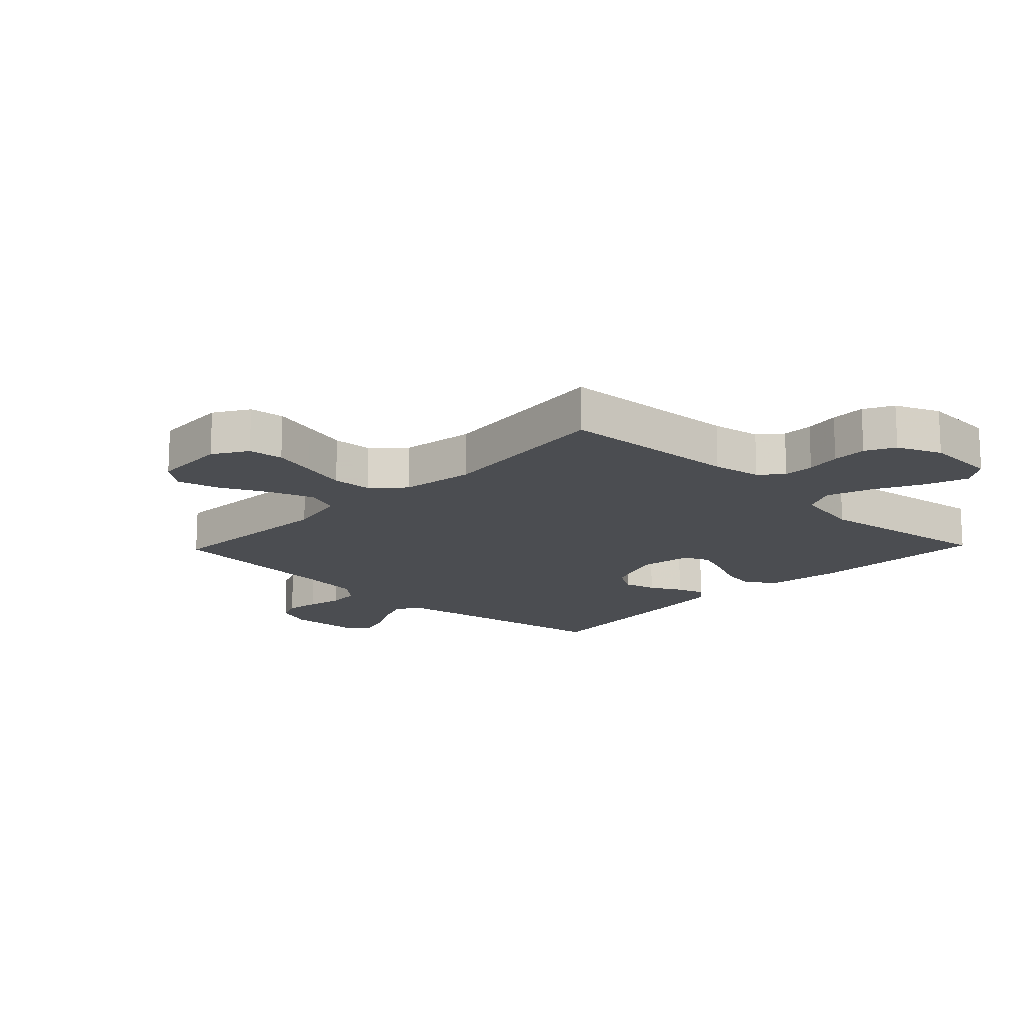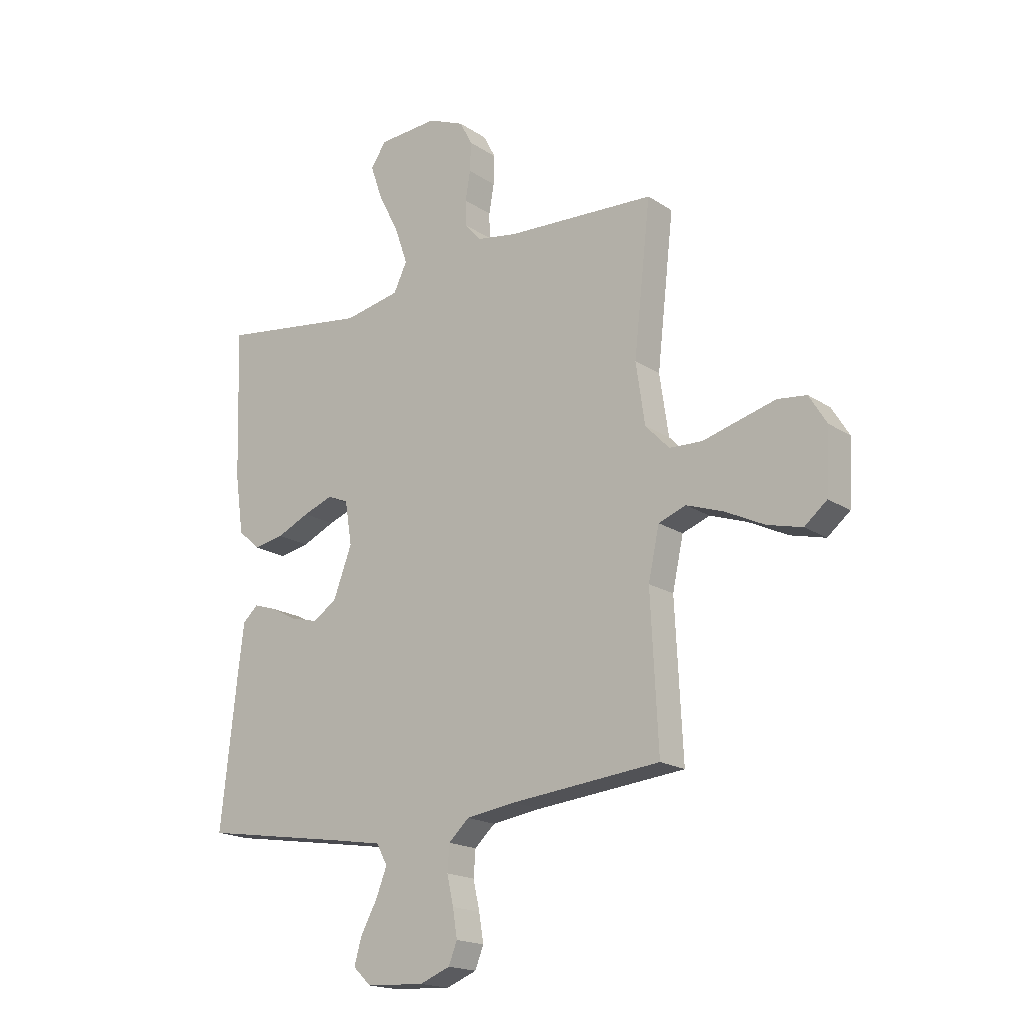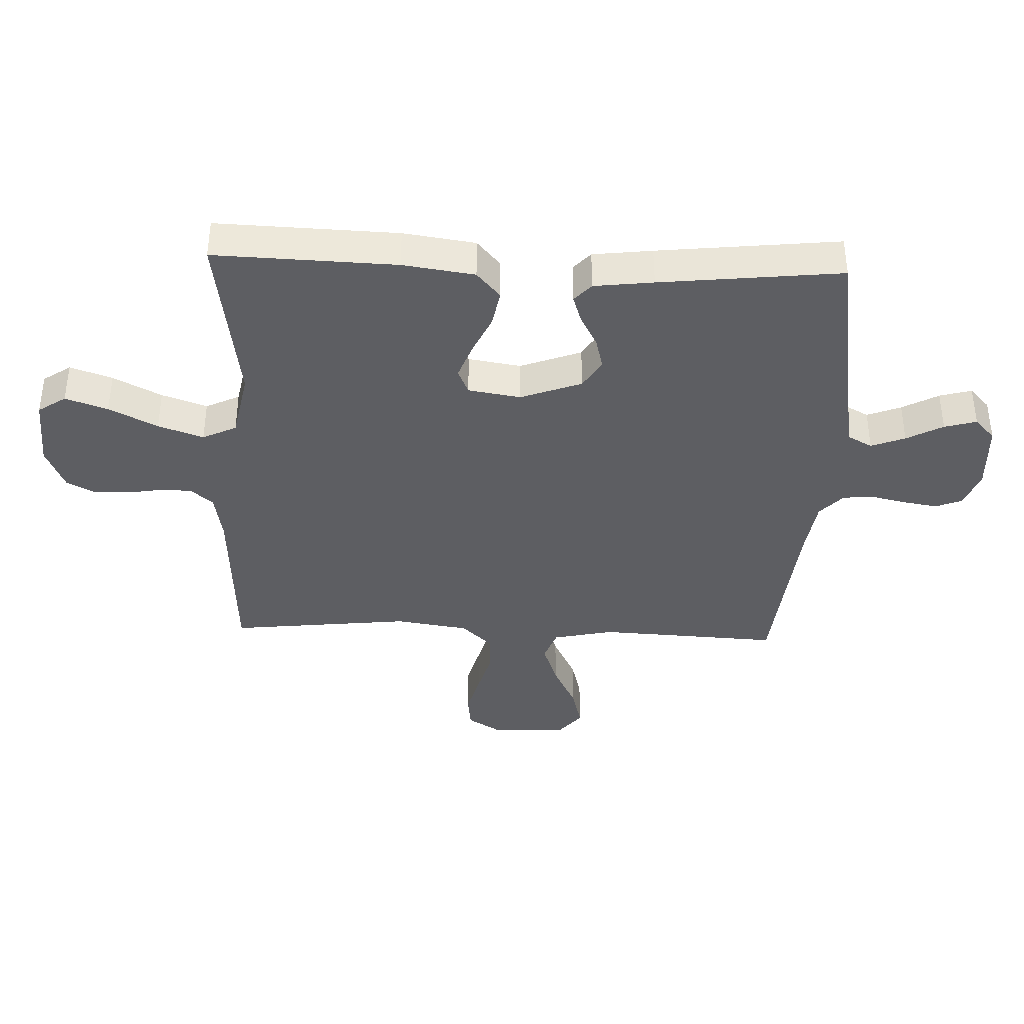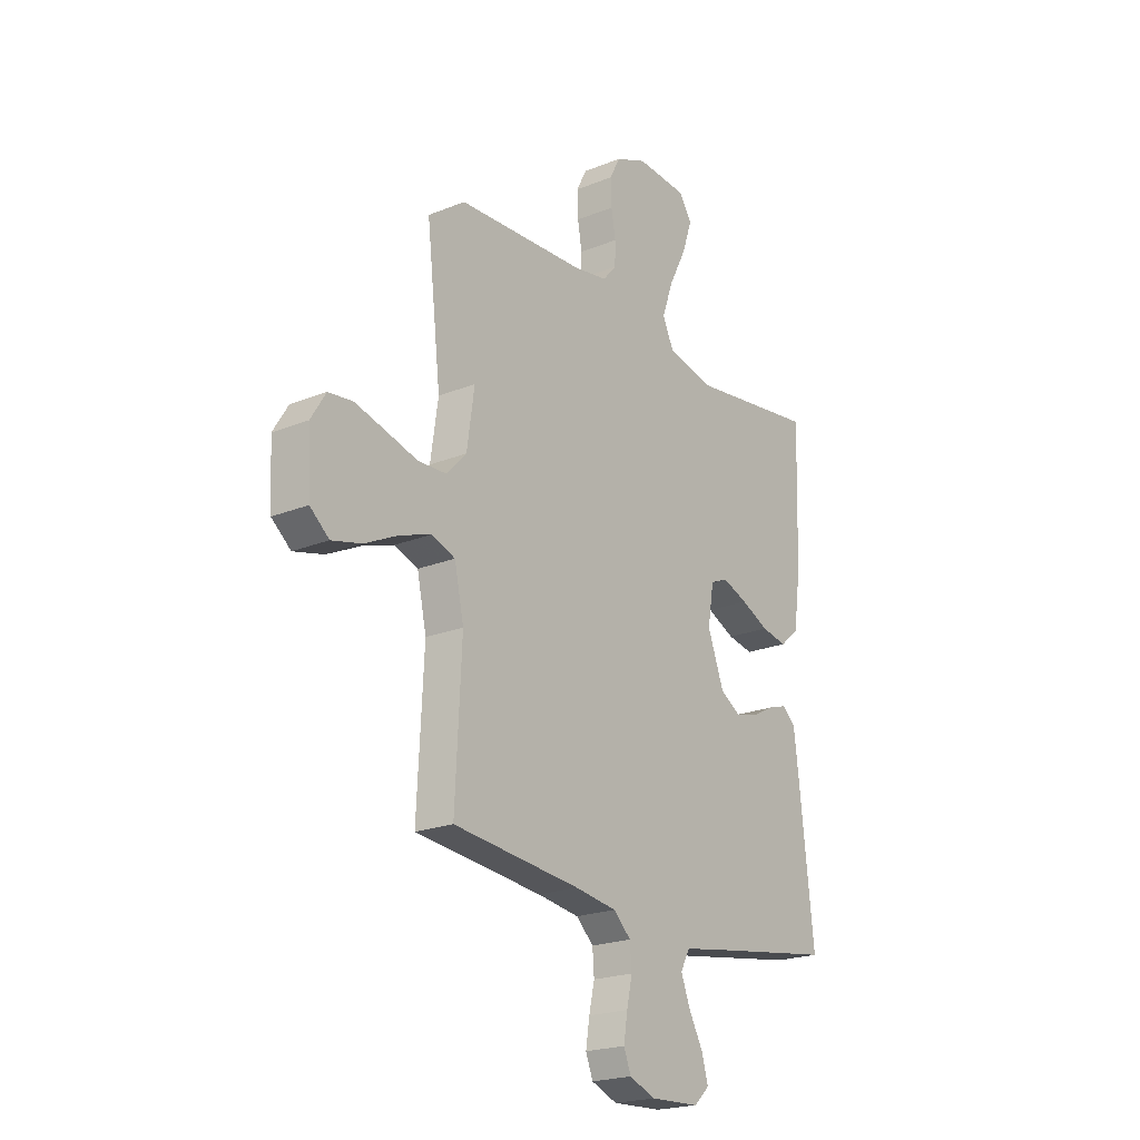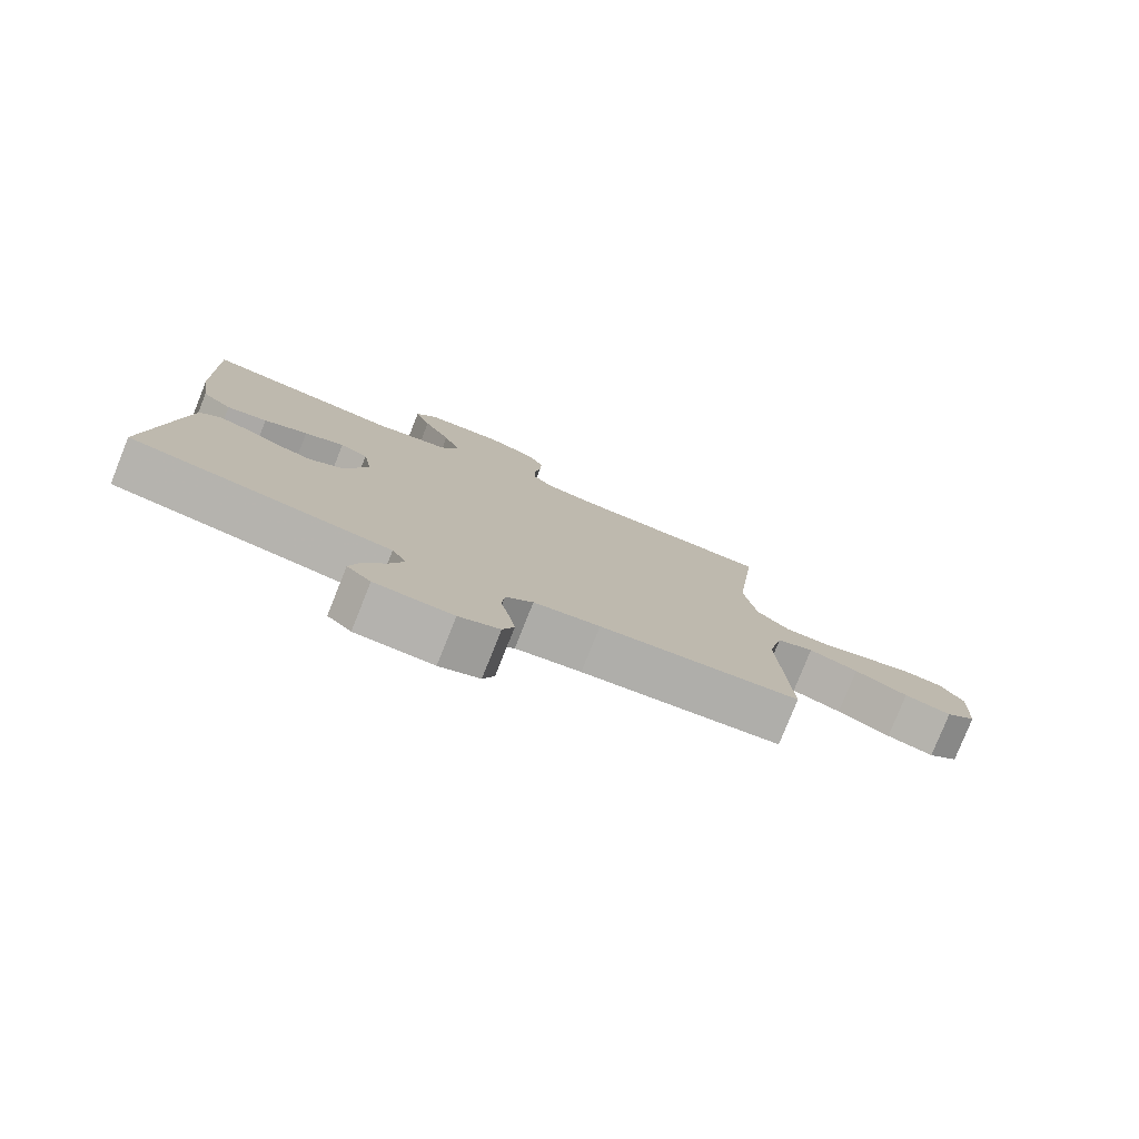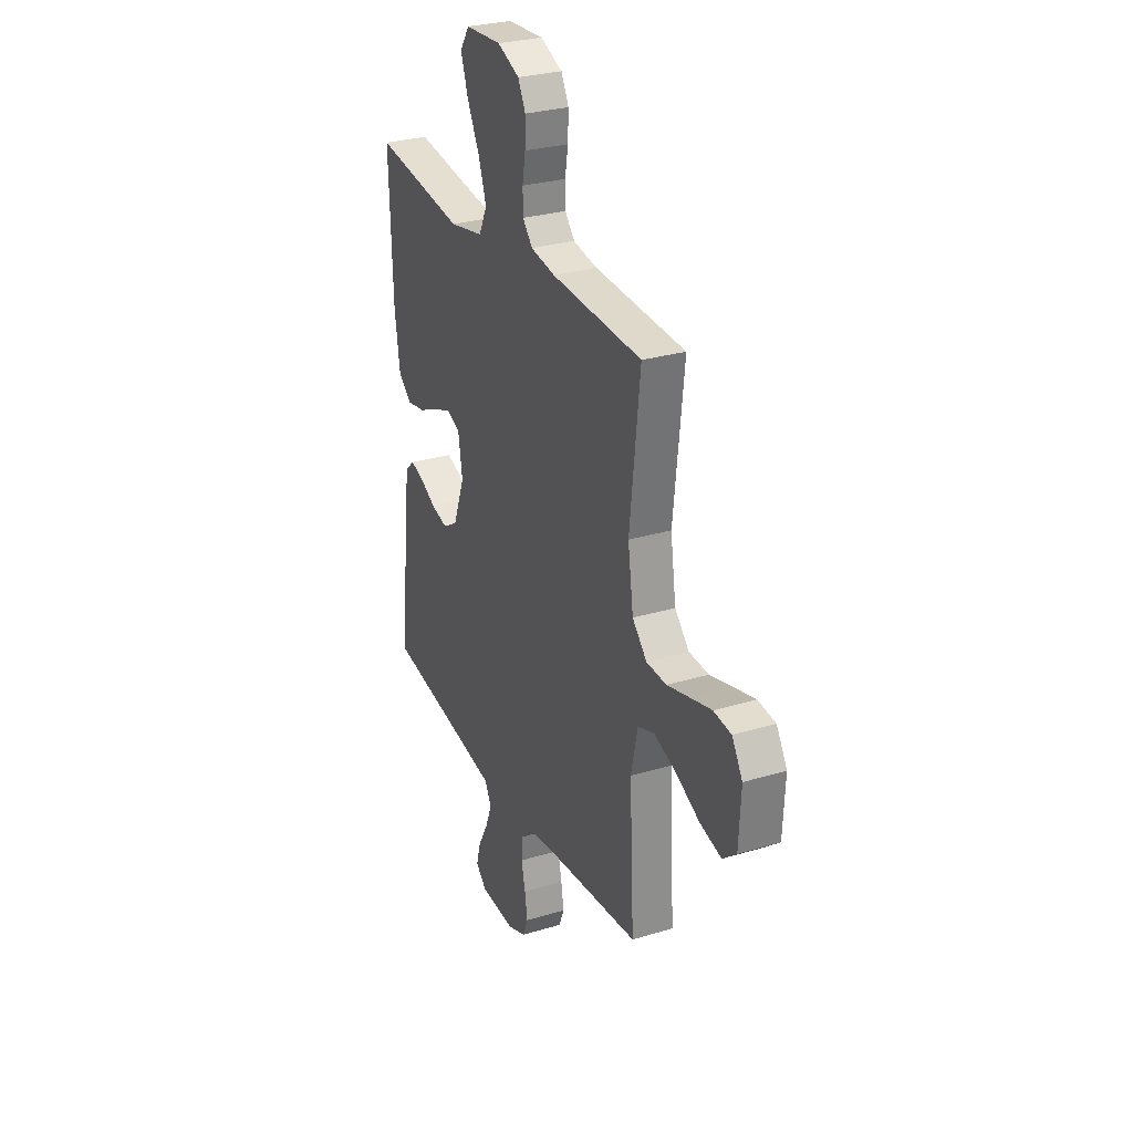
<metadata>
{"format":"obj","ext":"obj","renderer":"f3d","projection":"perspective","resolution":1024,"background":"white","views":[{"elev":-15.8,"azim":-43.8,"up":"+Y"},{"elev":-18.3,"azim":-141.4,"up":"+Z"},{"elev":-38.3,"azim":87.7,"up":"+Y"},{"elev":-21.5,"azim":-54.4,"up":"+Z"},{"elev":-79.2,"azim":158.2,"up":"+Z"},{"elev":28.6,"azim":-114.3,"up":"+Z"}]}
</metadata>
<code>
v 0.5 0.07 -0.5
v 0.2 0.07 -0.548
v 0.105 0.07 -0.564
v 0.083 0.07 -0.605
v 0.105 0.07 -0.661
v 0.138 0.07 -0.721
v 0.153 0.07 -0.774
v 0.117 0.07 -0.808
v 0 0.07 -0.814
v -0.061 0.07 -0.79
v -0.078 0.07 -0.747
v -0.069 0.07 -0.691
v -0.056 0.07 -0.633
v -0.06 0.07 -0.581
v -0.101 0.07 -0.543
v -0.2 0.07 -0.529
v -0.5 0.07 -0.5
v -0.485 0.07 -0.2
v -0.507 0.07 -0.099
v -0.562 0.07 -0.079
v -0.636 0.07 -0.105
v -0.715 0.07 -0.144
v -0.785 0.07 -0.162
v -0.83 0.07 -0.125
v -0.837 0.07 0
v -0.802 0.07 0.057
v -0.744 0.07 0.064
v -0.672 0.07 0.045
v -0.598 0.07 0.025
v -0.532 0.07 0.028
v -0.484 0.07 0.078
v -0.466 0.07 0.2
v -0.5 0.07 0.5
v -0.2 0.07 0.516
v -0.119 0.07 0.53
v -0.087 0.07 0.567
v -0.086 0.07 0.618
v -0.096 0.07 0.676
v -0.098 0.07 0.734
v -0.073 0.07 0.782
v 0 0.07 0.813
v 0.12 0.07 0.806
v 0.151 0.07 0.76
v 0.127 0.07 0.69
v 0.086 0.07 0.61
v 0.06 0.07 0.535
v 0.087 0.07 0.479
v 0.2 0.07 0.457
v 0.5 0.07 0.5
v 0.49 0.07 0.2
v 0.473 0.07 0.081
v 0.428 0.07 0.042
v 0.367 0.07 0.053
v 0.301 0.07 0.083
v 0.241 0.07 0.105
v 0.199 0.07 0.087
v 0.185 0.07 0
v 0.223 0.07 -0.101
v 0.272 0.07 -0.131
v 0.326 0.07 -0.117
v 0.378 0.07 -0.089
v 0.424 0.07 -0.074
v 0.455 0.07 -0.102
v 0.467 0.07 -0.2
v 0.5 0 -0.5
v 0.2 0 -0.548
v 0.105 0 -0.564
v 0.083 0 -0.605
v 0.105 0 -0.661
v 0.138 0 -0.721
v 0.153 0 -0.774
v 0.117 0 -0.808
v 0 0 -0.814
v -0.061 0 -0.79
v -0.078 0 -0.747
v -0.069 0 -0.691
v -0.056 0 -0.633
v -0.06 0 -0.581
v -0.101 0 -0.543
v -0.2 0 -0.529
v -0.5 0 -0.5
v -0.485 0 -0.2
v -0.507 0 -0.099
v -0.562 0 -0.079
v -0.636 0 -0.105
v -0.715 0 -0.144
v -0.785 0 -0.162
v -0.83 0 -0.125
v -0.837 0 0
v -0.802 0 0.057
v -0.744 0 0.064
v -0.672 0 0.045
v -0.598 0 0.025
v -0.532 0 0.028
v -0.484 0 0.078
v -0.466 0 0.2
v -0.5 0 0.5
v -0.2 0 0.516
v -0.119 0 0.53
v -0.087 0 0.567
v -0.086 0 0.618
v -0.096 0 0.676
v -0.098 0 0.734
v -0.073 0 0.782
v 0 0 0.813
v 0.12 0 0.806
v 0.151 0 0.76
v 0.127 0 0.69
v 0.086 0 0.61
v 0.06 0 0.535
v 0.087 0 0.479
v 0.2 0 0.457
v 0.5 0 0.5
v 0.49 0 0.2
v 0.473 0 0.081
v 0.428 0 0.042
v 0.367 0 0.053
v 0.301 0 0.083
v 0.241 0 0.105
v 0.199 0 0.087
v 0.185 0 0
v 0.223 0 -0.101
v 0.272 0 -0.131
v 0.326 0 -0.117
v 0.378 0 -0.089
v 0.424 0 -0.074
v 0.455 0 -0.102
v 0.467 0 -0.2
f 63 64 1 2
f 60 61 62 63
f 59 60 63 2
f 58 59 2 3
f 57 58 3 4
f 56 57 4
f 51 52 53 54
f 51 54 55
f 48 49 50 51
f 47 48 51 55
f 46 47 55 56
f 42 43 44 45
f 42 45 46
f 41 42 46
f 40 41 46
f 37 38 39 40
f 36 37 40 46
f 35 36 46 56
f 32 33 34
f 31 32 34 35
f 26 27 28 29
f 24 25 26 29
f 24 29 30
f 21 22 23 24
f 20 21 24 30
f 19 20 30 31
f 16 17 18
f 15 16 18 19
f 14 15 19 31
f 10 11 12 13
f 8 9 10 13
f 8 13 14
f 5 6 7 8
f 4 5 8 14
f 31 35 56
f 4 14 31 56
f 66 65 128 127
f 127 126 125 124
f 66 127 124 123
f 67 66 123 122
f 68 67 122 121
f 68 121 120
f 118 117 116 115
f 119 118 115
f 115 114 113 112
f 119 115 112 111
f 120 119 111 110
f 109 108 107 106
f 110 109 106
f 110 106 105
f 110 105 104
f 104 103 102 101
f 110 104 101 100
f 120 110 100 99
f 98 97 96
f 99 98 96 95
f 93 92 91 90
f 93 90 89 88
f 94 93 88
f 88 87 86 85
f 94 88 85 84
f 95 94 84 83
f 82 81 80
f 83 82 80 79
f 95 83 79 78
f 77 76 75 74
f 77 74 73 72
f 78 77 72
f 72 71 70 69
f 78 72 69 68
f 120 99 95
f 120 95 78 68
f 1 65 66 2
f 2 66 67 3
f 3 67 68 4
f 4 68 69 5
f 5 69 70 6
f 6 70 71 7
f 7 71 72 8
f 8 72 73 9
f 9 73 74 10
f 10 74 75 11
f 11 75 76 12
f 12 76 77 13
f 13 77 78 14
f 14 78 79 15
f 15 79 80 16
f 16 80 81 17
f 17 81 82 18
f 18 82 83 19
f 19 83 84 20
f 20 84 85 21
f 21 85 86 22
f 22 86 87 23
f 23 87 88 24
f 24 88 89 25
f 25 89 90 26
f 26 90 91 27
f 27 91 92 28
f 28 92 93 29
f 29 93 94 30
f 30 94 95 31
f 31 95 96 32
f 32 96 97 33
f 33 97 98 34
f 34 98 99 35
f 35 99 100 36
f 36 100 101 37
f 37 101 102 38
f 38 102 103 39
f 39 103 104 40
f 40 104 105 41
f 41 105 106 42
f 42 106 107 43
f 43 107 108 44
f 44 108 109 45
f 45 109 110 46
f 46 110 111 47
f 47 111 112 48
f 48 112 113 49
f 49 113 114 50
f 50 114 115 51
f 51 115 116 52
f 52 116 117 53
f 53 117 118 54
f 54 118 119 55
f 55 119 120 56
f 56 120 121 57
f 57 121 122 58
f 58 122 123 59
f 59 123 124 60
f 60 124 125 61
f 61 125 126 62
f 62 126 127 63
f 63 127 128 64
f 64 128 65 1

</code>
